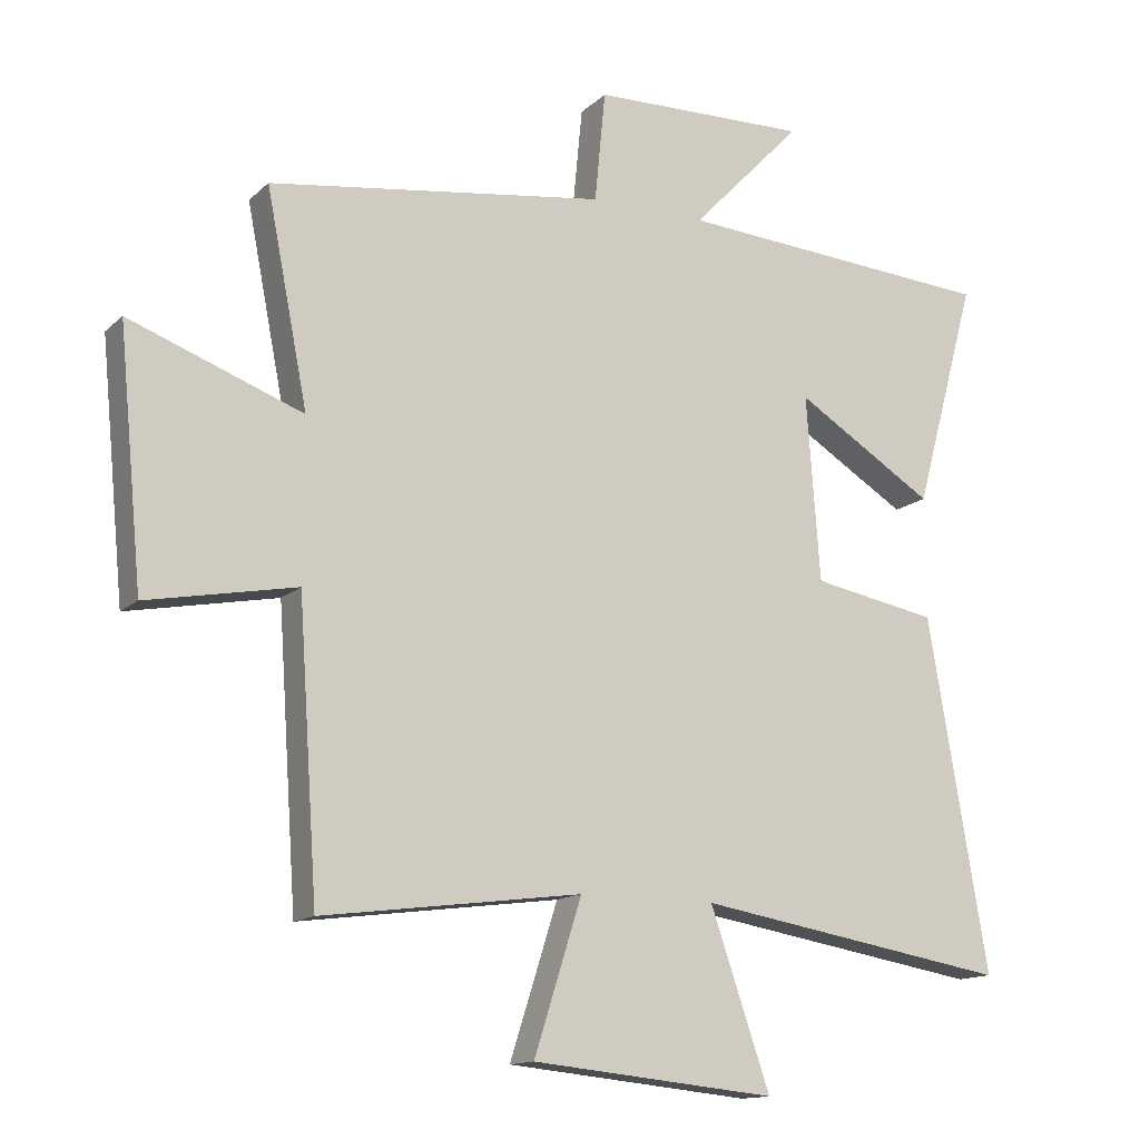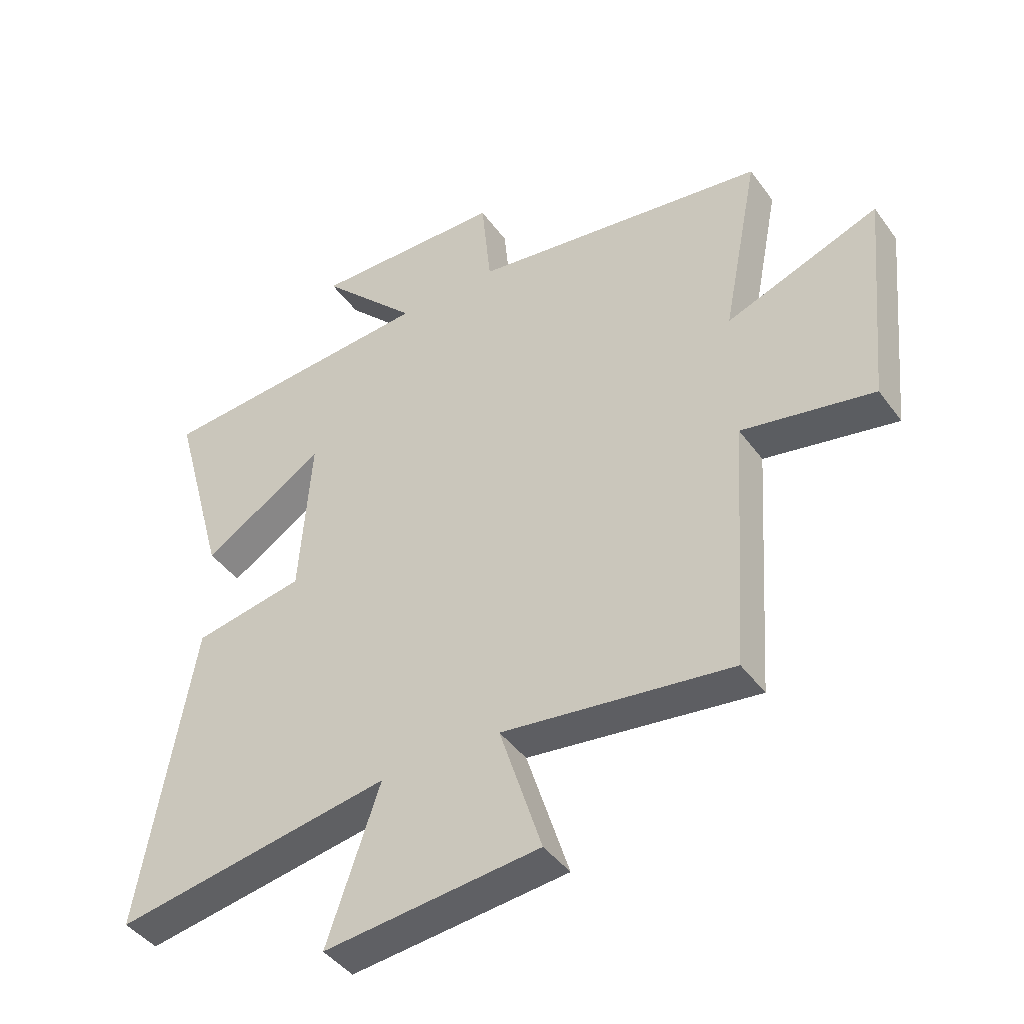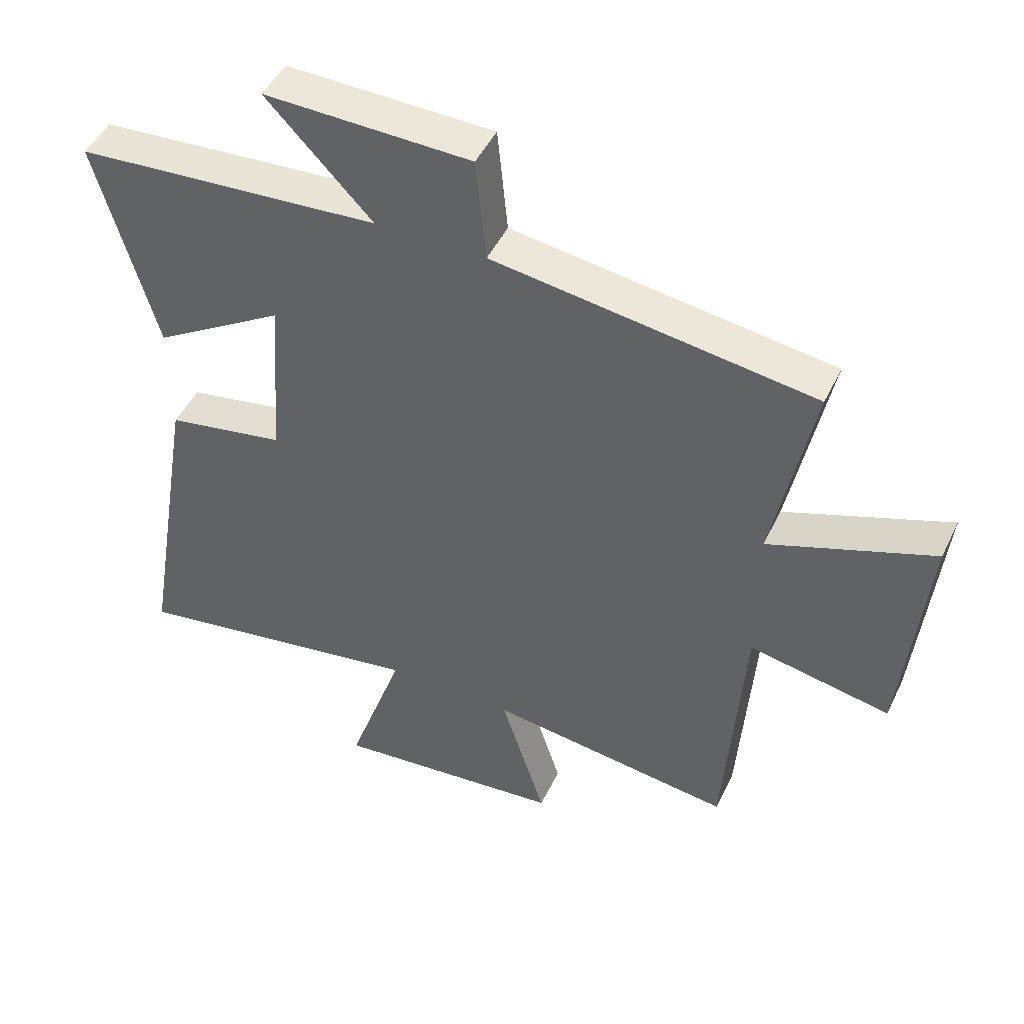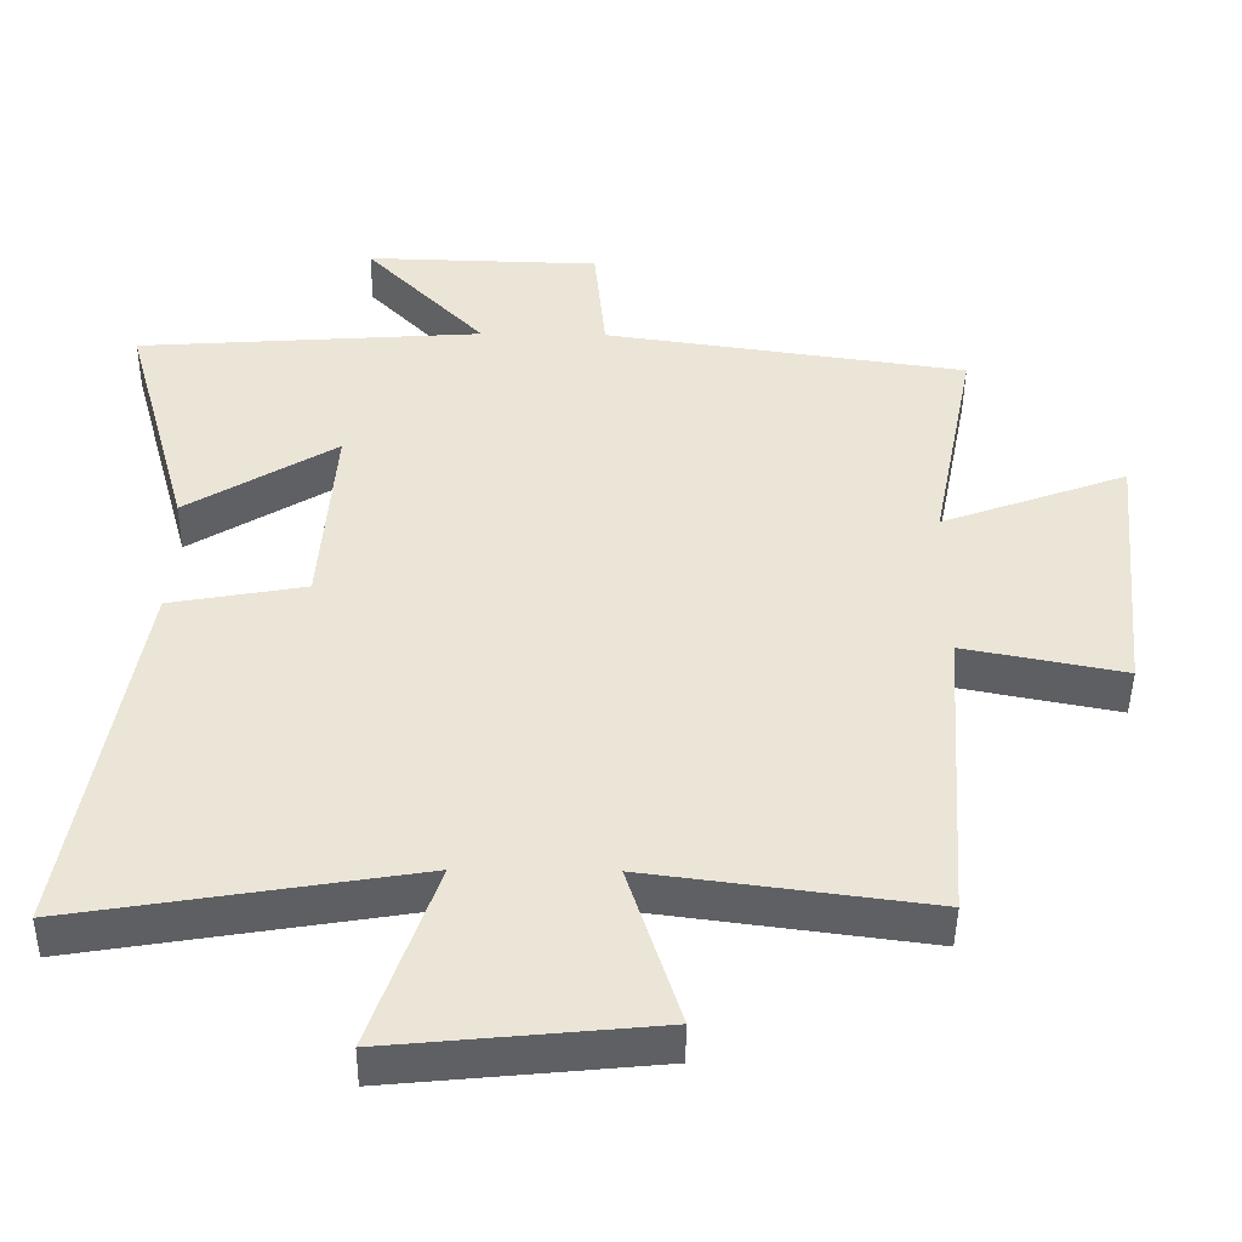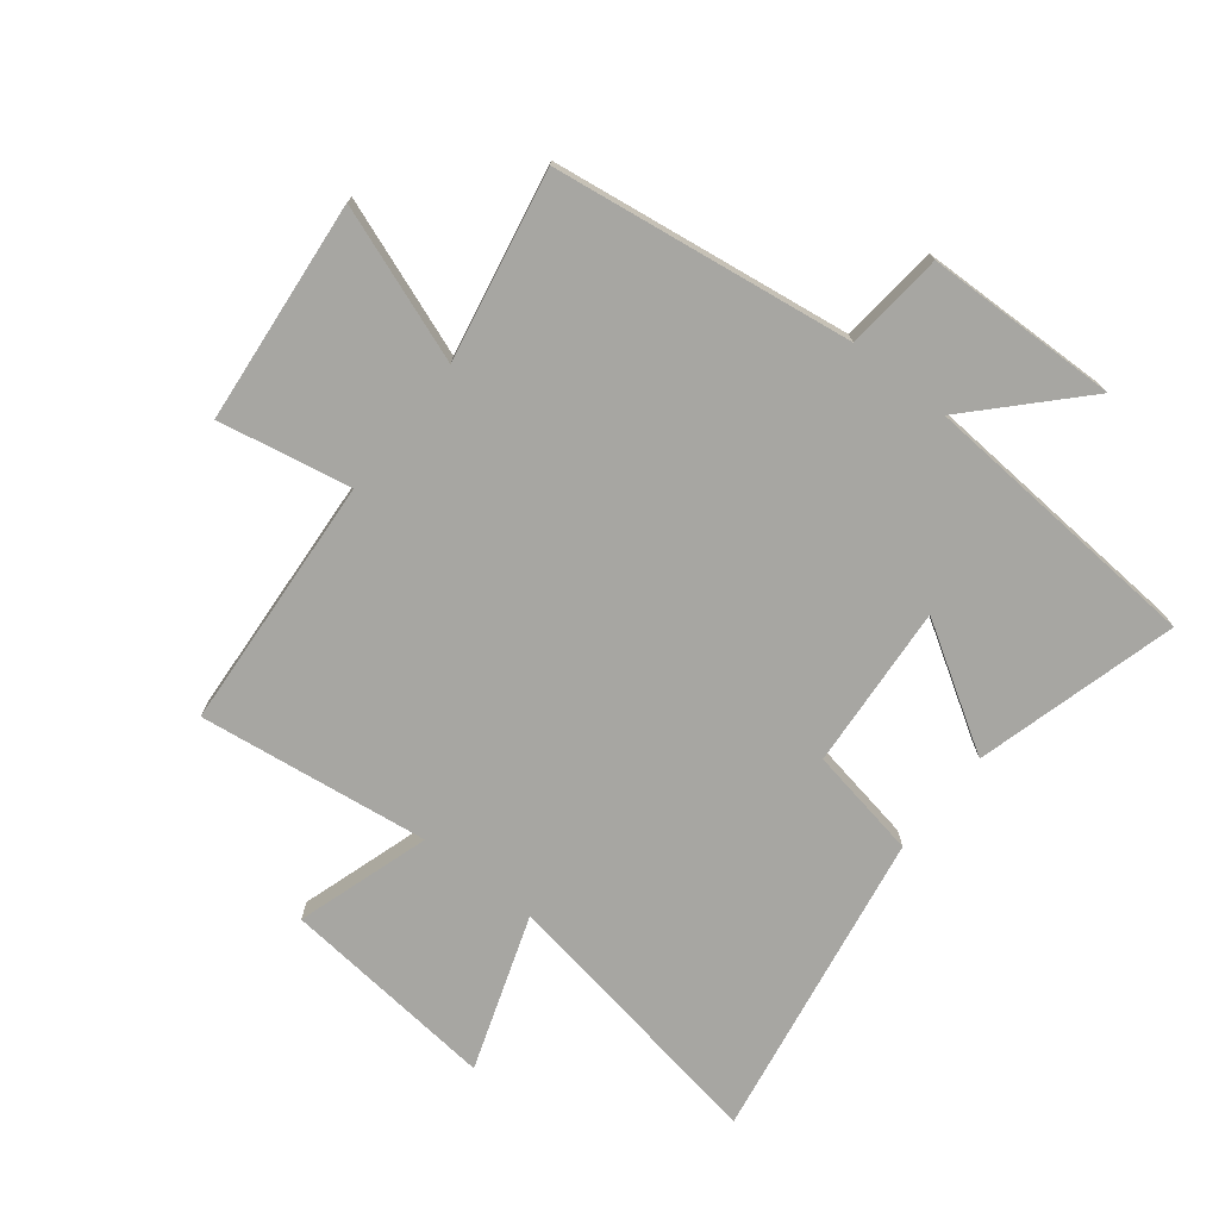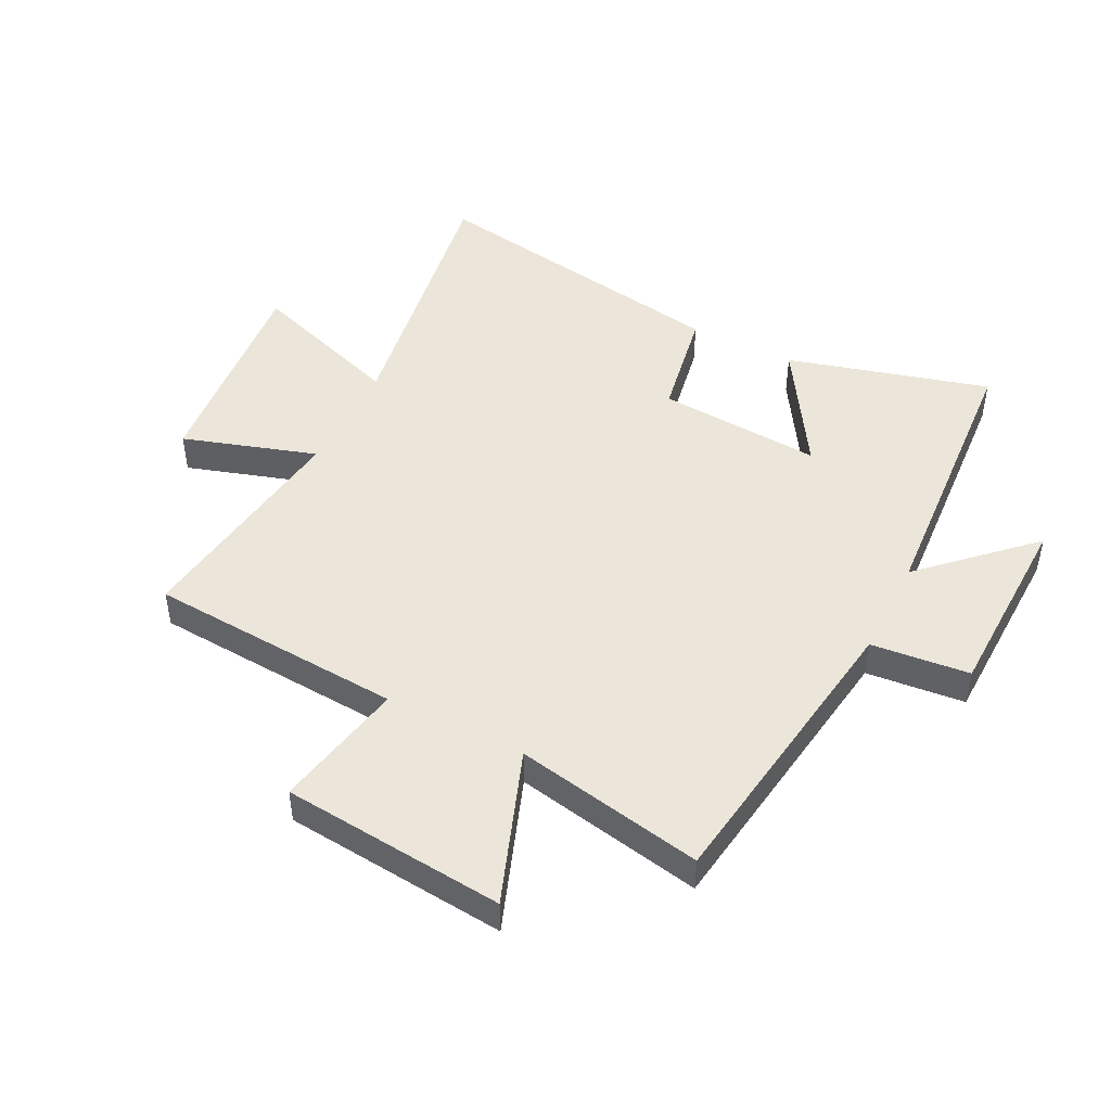
<metadata>
{"format":"obj","ext":"obj","renderer":"f3d","projection":"perspective","resolution":1024,"background":"white","views":[{"elev":-13.9,"azim":-28.3,"up":"+Z"},{"elev":-43.1,"azim":-146.8,"up":"+Z"},{"elev":47.4,"azim":-155.2,"up":"+Z"},{"elev":-46.2,"azim":179.3,"up":"+Z"},{"elev":-74.0,"azim":-38.2,"up":"+Y"},{"elev":46.9,"azim":-63.2,"up":"+Y"}]}
</metadata>
<code>
v -0.471 0.07 -0.551
v -0.5 0.07 -0.123
v -0.722 0.07 -0.166
v -0.758 0.07 0.208
v -0.5 0.07 0.113
v -0.562 0.07 0.429
v -0.06 0.07 0.5
v -0.044 0.07 0.665
v 0.28 0.07 0.673
v 0.114 0.07 0.5
v 0.593 0.07 0.466
v 0.5 0.07 0.127
v 0.293 0.07 0.255
v 0.313 0.07 -0.021
v 0.5 0.07 -0.055
v 0.589 0.07 -0.578
v 0.12 0.07 -0.5
v 0.209 0.07 -0.76
v -0.155 0.07 -0.724
v -0.084 0.07 -0.5
v -0.471 0 -0.551
v -0.5 0 -0.123
v -0.722 0 -0.166
v -0.758 0 0.208
v -0.5 0 0.113
v -0.562 0 0.429
v -0.06 0 0.5
v -0.044 0 0.665
v 0.28 0 0.673
v 0.114 0 0.5
v 0.593 0 0.466
v 0.5 0 0.127
v 0.293 0 0.255
v 0.313 0 -0.021
v 0.5 0 -0.055
v 0.589 0 -0.578
v 0.12 0 -0.5
v 0.209 0 -0.76
v -0.155 0 -0.724
v -0.084 0 -0.5
f 17 18 19 20
f 14 15 16 17
f 13 14 17 20
f 10 11 12 13
f 10 13 20 1
f 7 8 9 10
f 5 6 7 10
f 2 3 4 5
f 1 2 5 10
f 40 39 38 37
f 37 36 35 34
f 40 37 34 33
f 33 32 31 30
f 21 40 33 30
f 30 29 28 27
f 30 27 26 25
f 25 24 23 22
f 30 25 22 21
f 1 21 22 2
f 2 22 23 3
f 3 23 24 4
f 4 24 25 5
f 5 25 26 6
f 6 26 27 7
f 7 27 28 8
f 8 28 29 9
f 9 29 30 10
f 10 30 31 11
f 11 31 32 12
f 12 32 33 13
f 13 33 34 14
f 14 34 35 15
f 15 35 36 16
f 16 36 37 17
f 17 37 38 18
f 18 38 39 19
f 19 39 40 20
f 20 40 21 1

</code>
